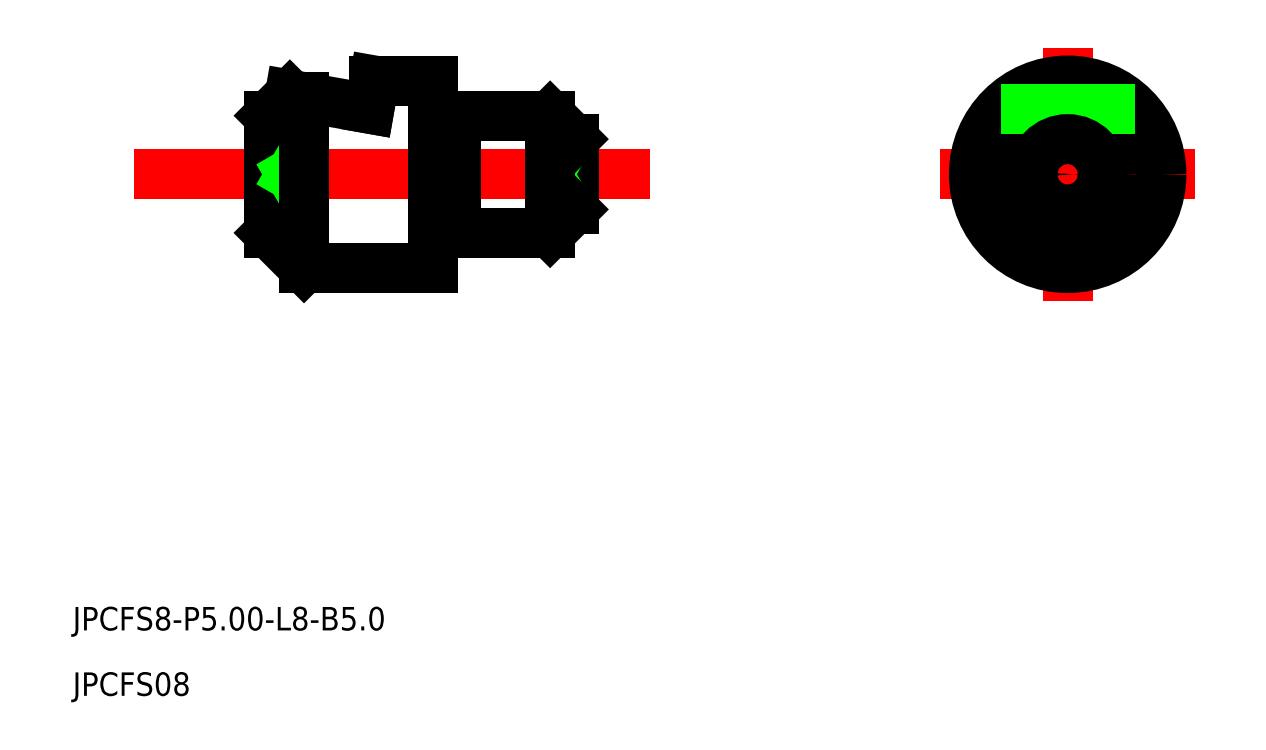
<metadata>
{"format":"dxf","ext":"dxf","renderer":"ezdxf+matplotlib","layout":"modelspace","background":"white","min_lineweight":24,"dpi":150}
</metadata>
<code>
0
SECTION
2
ENTITIES
0
TEXT
8
0
10
576.3
20
579.6
30
0
40
1
1
JPCFS8-P5-L8-B5
0
TEXT
8
0
10
576.3
20
576.8
30
0
40
1
1
JPCFS08
0
LINE
8
CENTER
10
578.9
20
599.1
30
0
11
600.9
21
599.1
31
0
0
LINE
8
0
10
584.7
20
601.6
30
0
11
584.7
21
596.6
31
0
0
LINE
8
0
10
591.7
20
603.1
30
0
11
591.7
21
595.1
31
0
0
LINE
8
0
10
597.7
20
600.6
30
0
11
597.7
21
597.6
31
0
0
LINE
8
0
10
592.7
20
601.6
30
0
11
596.7
21
601.6
31
0
0
LINE
8
0
10
592.7
20
596.6
30
0
11
596.7
21
596.6
31
0
0
LINE
8
0
10
591.7
20
603.1
30
0
11
589.2
21
603.1
31
0
0
LINE
8
0
10
591.7
20
595.1
30
0
11
586.2
21
595.1
31
0
0
LINE
8
0
10
592.7
20
601.6
30
0
11
592.7
21
596.6
31
0
0
LINE
8
CENTER
10
613.3
20
599.1
30
0
11
624.2
21
599.1
31
0
0
LINE
8
CENTER
10
618.8
20
593.7
30
0
11
618.8
21
604.5
31
0
0
CIRCLE
8
0
10
618.8
20
599.1
30
0
40
2.5
0
CIRCLE
8
0
10
618.8
20
599.1
30
0
40
0.25
0
LINE
8
0
10
597.7
20
599.4
30
0
11
597.2
21
599.1
31
0
0
LINE
8
0
10
597.7
20
598.9
30
0
11
597.2
21
599.1
31
0
0
LINE
8
0
10
584.7
20
599.6
30
0
11
585.5
21
599.1
31
0
0
LINE
8
0
10
584.7
20
598.6
30
0
11
585.5
21
599.1
31
0
0
LINE
8
0
10
585.6
20
602.5
30
0
11
584.7
21
601.6
31
0
0
LINE
8
0
10
586.2
20
595.1
30
0
11
584.7
21
596.6
31
0
0
LINE
8
0
10
586.2
20
602.4
30
0
11
586.2
21
595.1
31
0
0
LINE
8
0
10
589.2
20
603.1
30
0
11
589
21
601.9
31
0
0
LINE
8
0
10
589
20
601.9
30
0
11
585.6
21
602.5
31
0
0
CIRCLE
8
0
10
618.8
20
599.1
30
0
40
4
0
LINE
8
0
10
615.9
20
601.9
30
0
11
621.6
21
601.9
31
0
0
LINE
8
0
10
592.7
20
601.4
30
0
11
591.7
21
601.4
31
0
0
LINE
8
0
10
592.7
20
596.8
30
0
11
591.7
21
596.8
31
0
0
LINE
8
0
10
596.7
20
601.6
30
0
11
597.7
21
600.6
31
0
0
LINE
8
0
10
597.7
20
597.6
30
0
11
596.7
21
596.6
31
0
0
LINE
8
0
10
596.7
20
601.6
30
0
11
596.7
21
596.6
31
0
0
CIRCLE
8
0
10
618.8
20
599.1
30
0
40
1.5
0
ENDSEC
0
EOF

</code>
